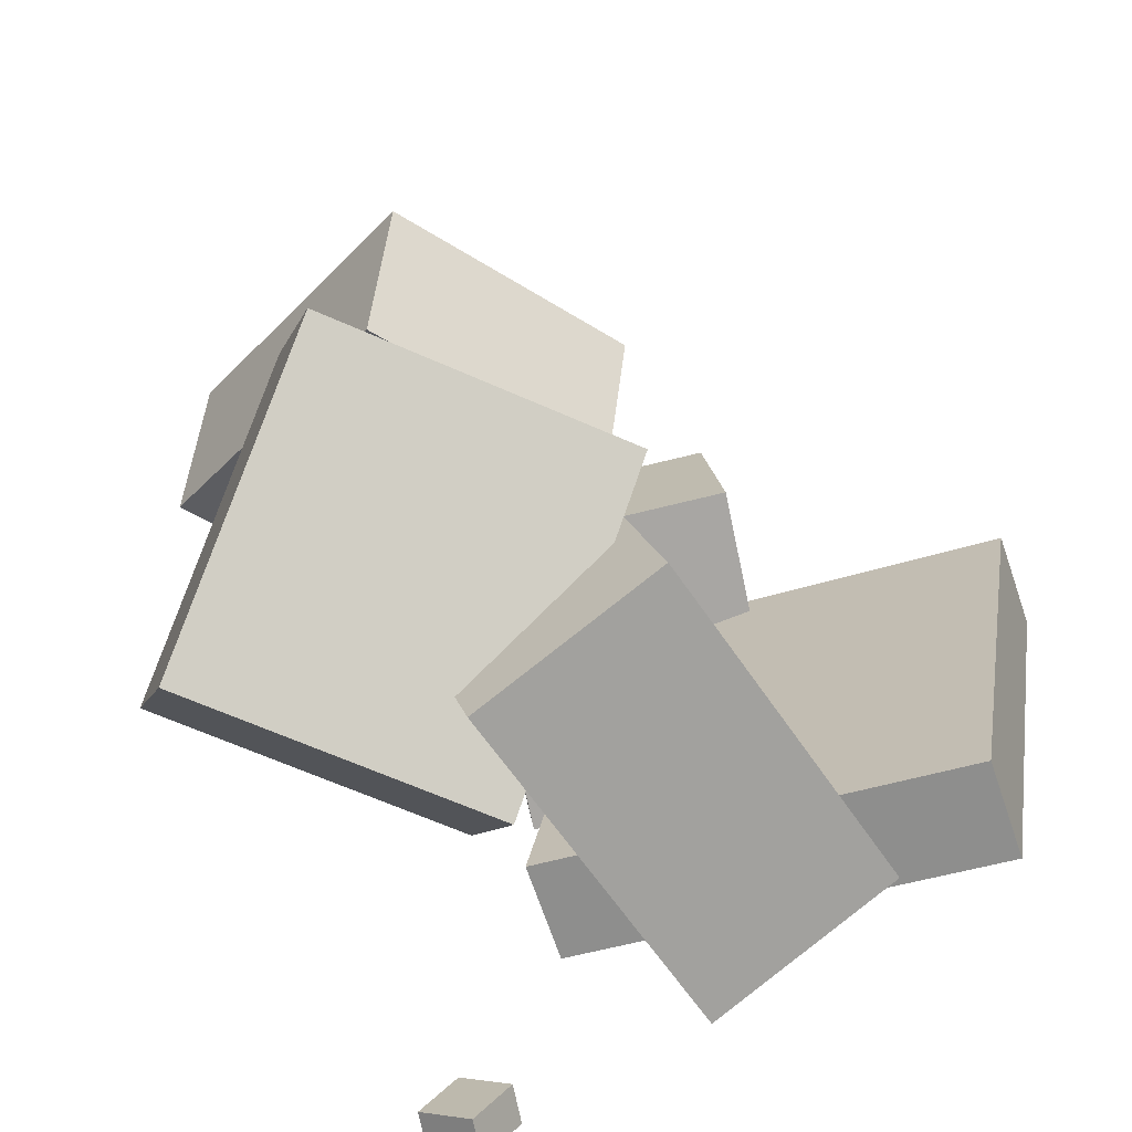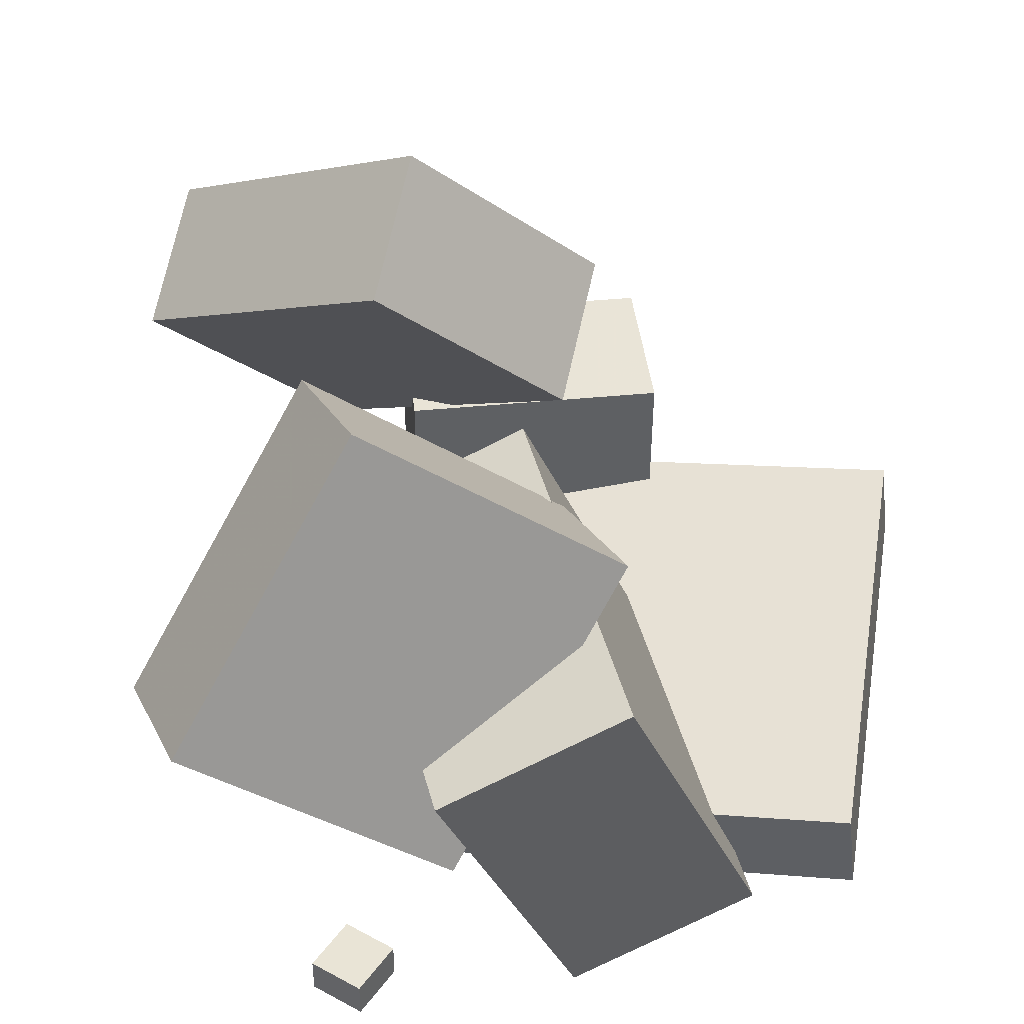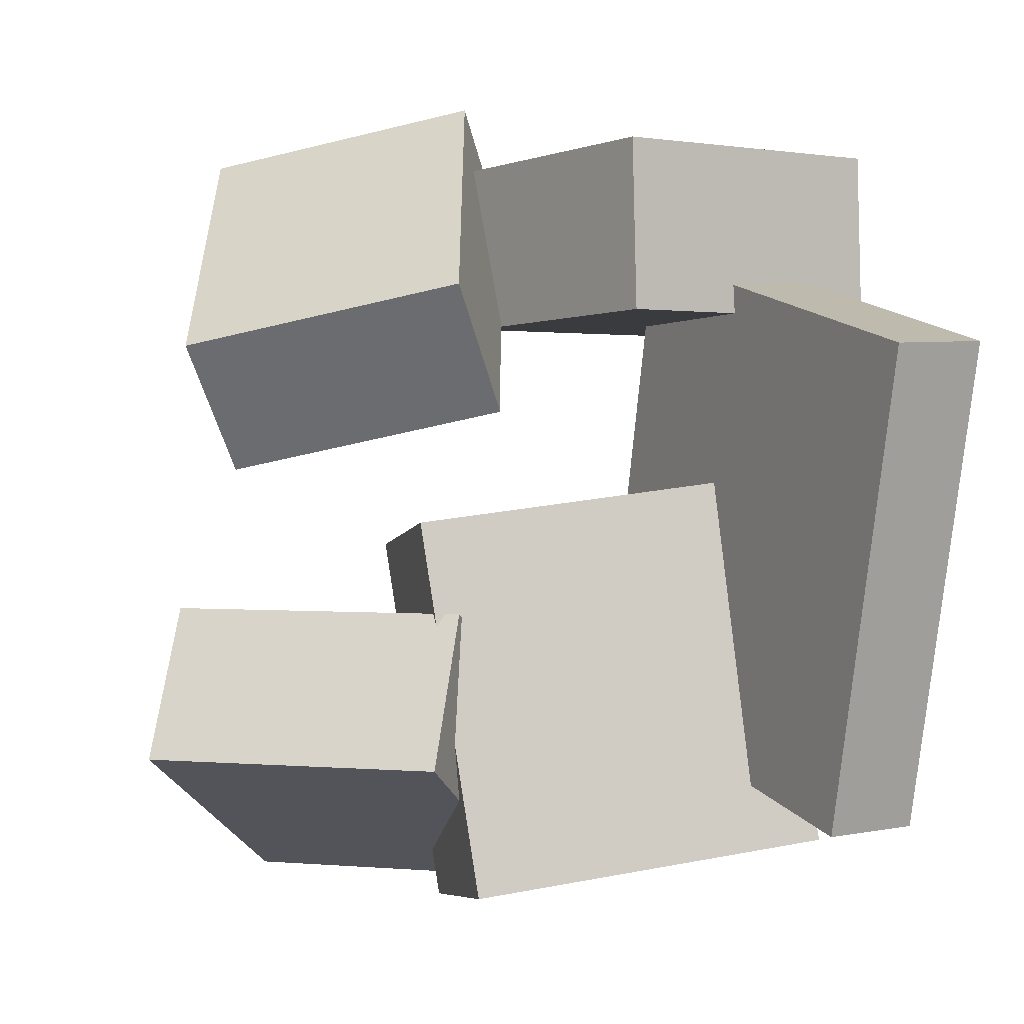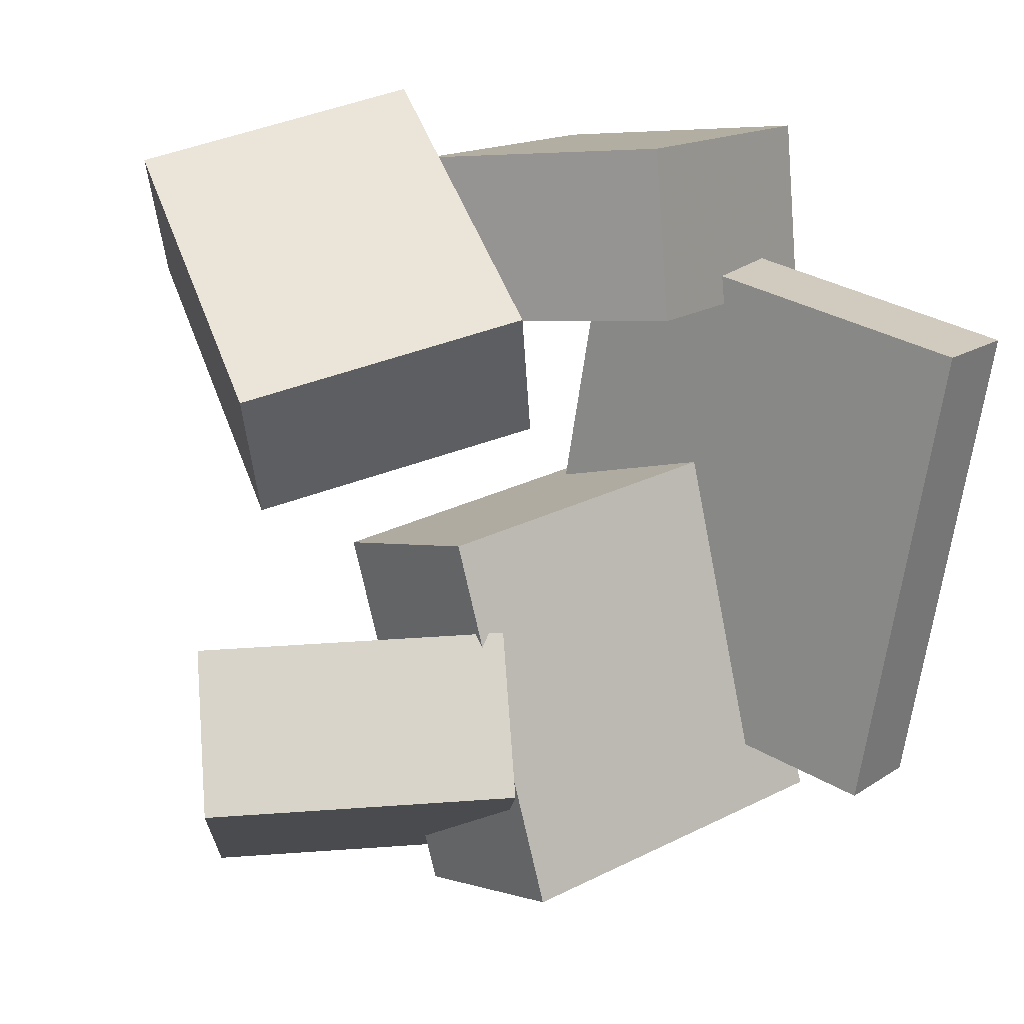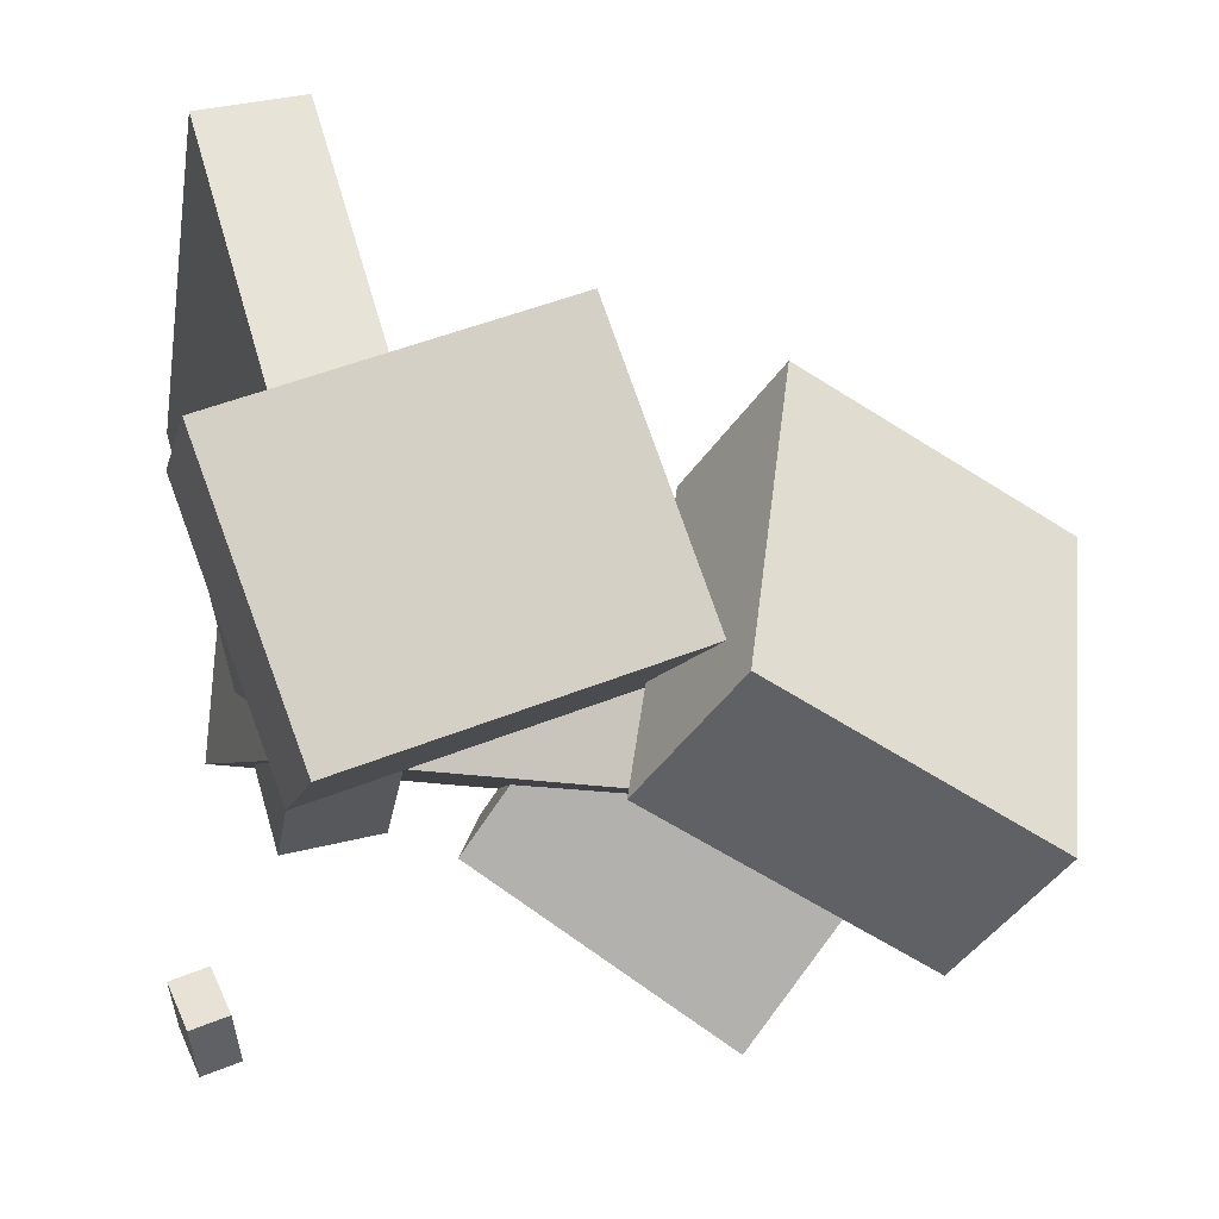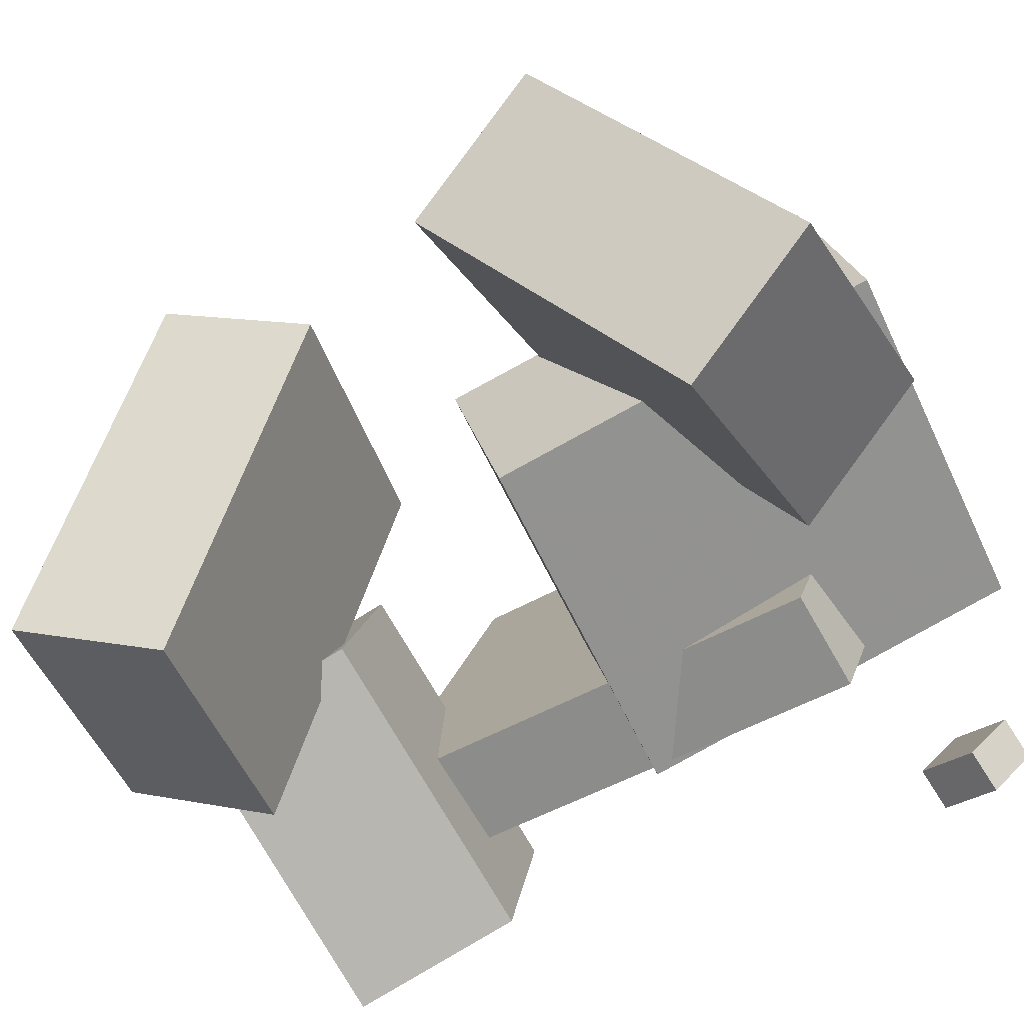
<metadata>
{"format":"obj","ext":"obj","renderer":"f3d","projection":"perspective","resolution":1024,"background":"white","views":[{"elev":-69.2,"azim":123.8,"up":"+Z"},{"elev":-43.2,"azim":111.6,"up":"+Z"},{"elev":7.1,"azim":165.1,"up":"+Z"},{"elev":17.7,"azim":142.4,"up":"+Z"},{"elev":-18.0,"azim":-12.4,"up":"+Y"},{"elev":-60.3,"azim":120.7,"up":"+Y"}]}
</metadata>
<code>
v 0.07456 0.001017 -0.3138
v 0.1037 -0.07116 -0.02399
v -0.2105 0.001614 -0.285
v -0.1813 -0.07056 0.004797
v 0.07873 0.1554 -0.2758
v 0.1079 0.0832 0.01403
v -0.2063 0.156 -0.247
v -0.1772 0.0838 0.04282
f 1.0 7.0 5.0
f 1.0 3.0 7.0
f 1.0 4.0 3.0
f 1.0 2.0 4.0
f 3.0 8.0 7.0
f 3.0 4.0 8.0
f 5.0 7.0 8.0
f 5.0 8.0 6.0
f 1.0 5.0 6.0
f 1.0 6.0 2.0
f 2.0 6.0 8.0
f 2.0 8.0 4.0
v -0.0191 -0.1474 0.2422
v 0.02589 -0.0997 0.3452
v 0.04524 0.09445 0.102
v 0.09022 0.1422 0.2051
v 0.18 -0.2289 0.193
v 0.225 -0.1811 0.2961
v 0.2444 0.013 0.05287
v 0.2893 0.06075 0.1559
f 9.0 15.0 13.0
f 9.0 11.0 15.0
f 9.0 12.0 11.0
f 9.0 10.0 12.0
f 11.0 16.0 15.0
f 11.0 12.0 16.0
f 13.0 15.0 16.0
f 13.0 16.0 14.0
f 9.0 13.0 14.0
f 9.0 14.0 10.0
f 10.0 14.0 16.0
f 10.0 16.0 12.0
v -0.169 -0.09194 -0.1645
v -0.19 -0.02969 0.2202
v -0.253 0.228 -0.2208
v -0.274 0.2902 0.1639
v -0.09491 -0.07232 -0.1636
v -0.1159 -0.01007 0.2211
v -0.1789 0.2476 -0.22
v -0.1999 0.3098 0.1648
f 17.0 23.0 21.0
f 17.0 19.0 23.0
f 17.0 20.0 19.0
f 17.0 18.0 20.0
f 19.0 24.0 23.0
f 19.0 20.0 24.0
f 21.0 23.0 24.0
f 21.0 24.0 22.0
f 17.0 21.0 22.0
f 17.0 22.0 18.0
f 18.0 22.0 24.0
f 18.0 24.0 20.0
v -0.1991 -0.1396 0.1454
v -0.2006 -0.1571 0.2787
v -0.2781 0.05451 0.1699
v -0.2796 0.03706 0.3032
v 0.02763 -0.04914 0.1598
v 0.02614 -0.06659 0.2931
v -0.05139 0.145 0.1843
v -0.05288 0.1275 0.3176
f 25.0 31.0 29.0
f 25.0 27.0 31.0
f 25.0 28.0 27.0
f 25.0 26.0 28.0
f 27.0 32.0 31.0
f 27.0 28.0 32.0
f 29.0 31.0 32.0
f 29.0 32.0 30.0
f 25.0 29.0 30.0
f 25.0 30.0 26.0
f 26.0 30.0 32.0
f 26.0 32.0 28.0
v -0.2093 -0.2312 -0.2398
v -0.2223 -0.2076 -0.1983
v -0.2224 -0.1931 -0.2656
v -0.2355 -0.1695 -0.2241
v -0.1803 -0.2195 -0.2373
v -0.1934 -0.196 -0.1959
v -0.1935 -0.1814 -0.2631
v -0.2065 -0.1579 -0.2216
f 33.0 39.0 37.0
f 33.0 35.0 39.0
f 33.0 36.0 35.0
f 33.0 34.0 36.0
f 35.0 40.0 39.0
f 35.0 36.0 40.0
f 37.0 39.0 40.0
f 37.0 40.0 38.0
f 33.0 37.0 38.0
f 33.0 38.0 34.0
f 34.0 38.0 40.0
f 34.0 40.0 36.0
v -0.04014 -0.07946 -0.198
v 0.08218 0.1073 -0.05702
v -0.005239 -0.01818 -0.3095
v 0.1171 0.1686 -0.1685
v 0.1641 -0.2081 -0.2048
v 0.2864 -0.0213 -0.06378
v 0.199 -0.1468 -0.3162
v 0.3213 0.03998 -0.1753
f 41.0 47.0 45.0
f 41.0 43.0 47.0
f 41.0 44.0 43.0
f 41.0 42.0 44.0
f 43.0 48.0 47.0
f 43.0 44.0 48.0
f 45.0 47.0 48.0
f 45.0 48.0 46.0
f 41.0 45.0 46.0
f 41.0 46.0 42.0
f 42.0 46.0 48.0
f 42.0 48.0 44.0

</code>
